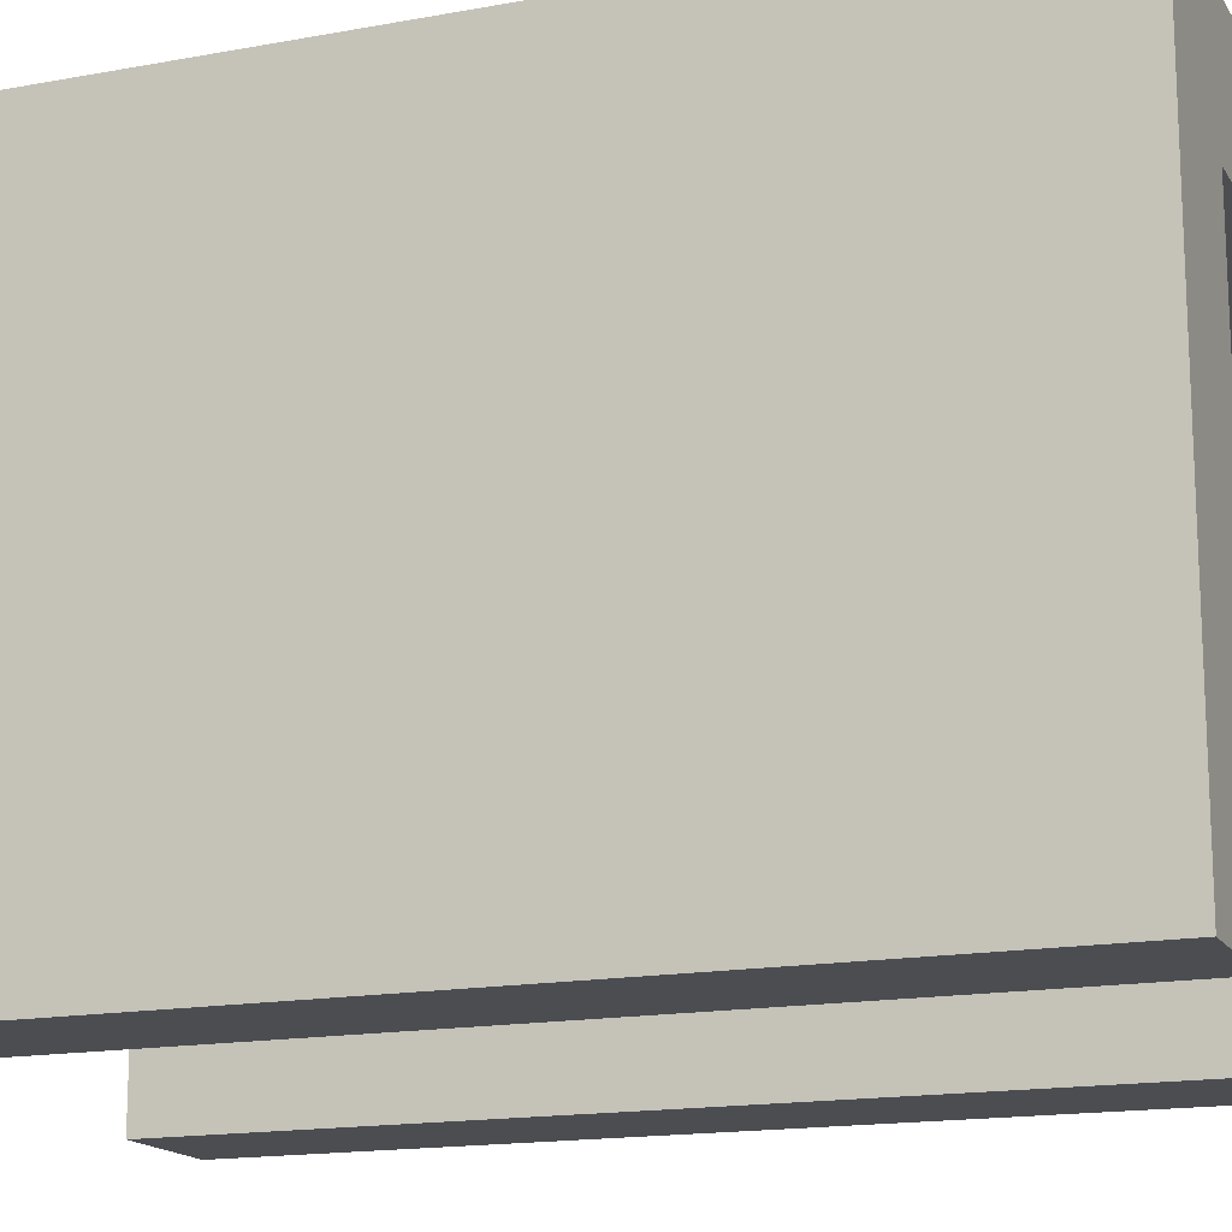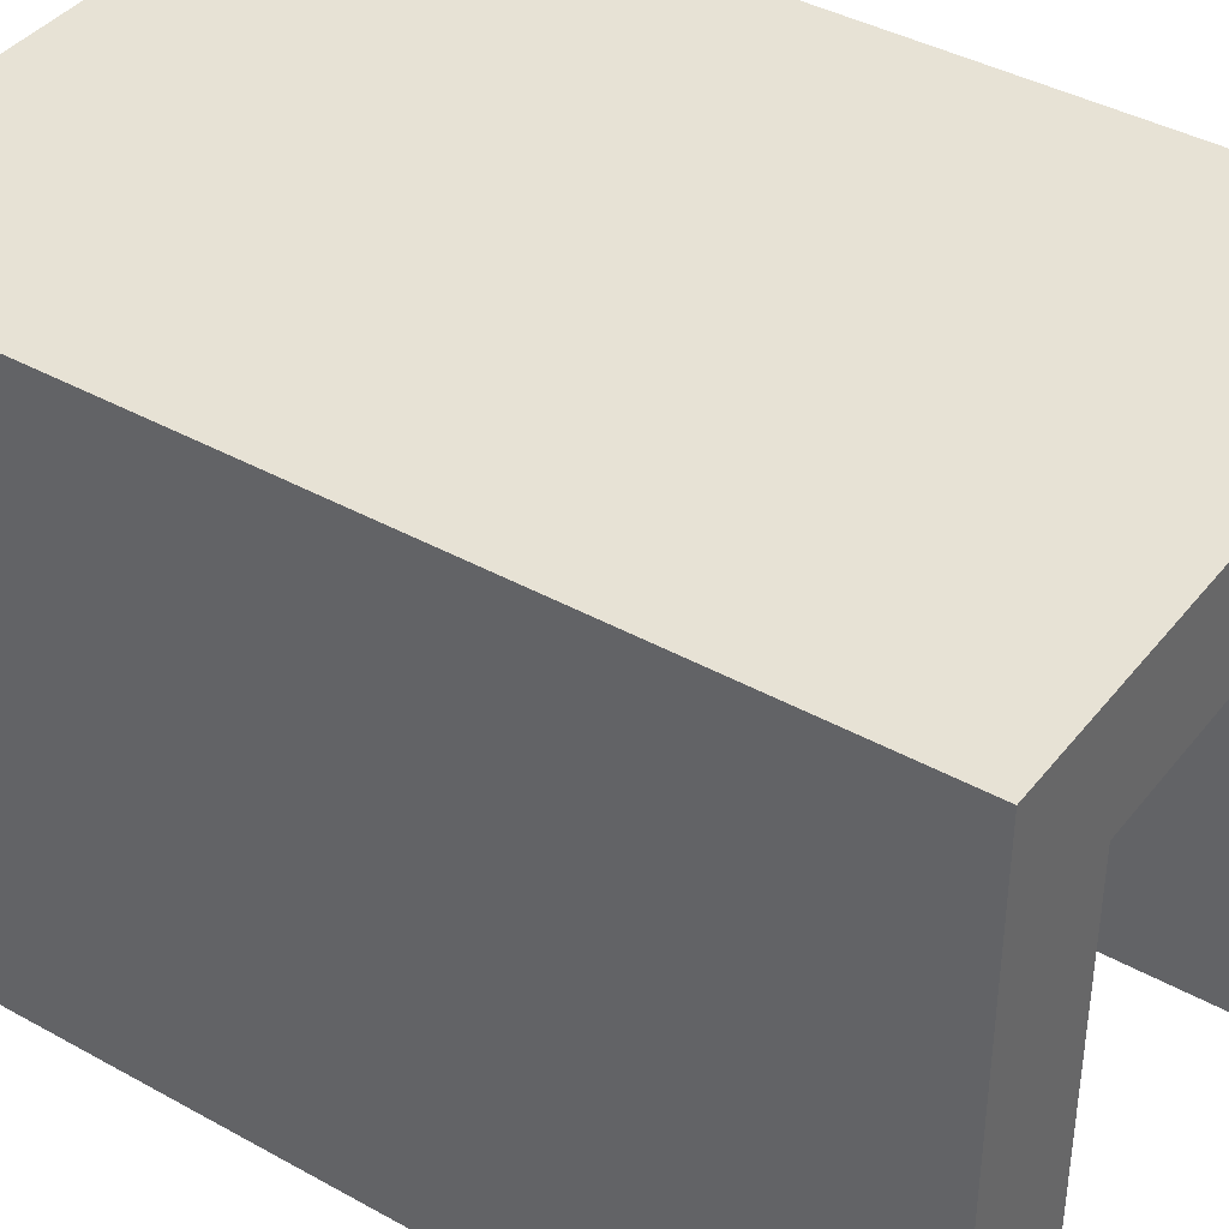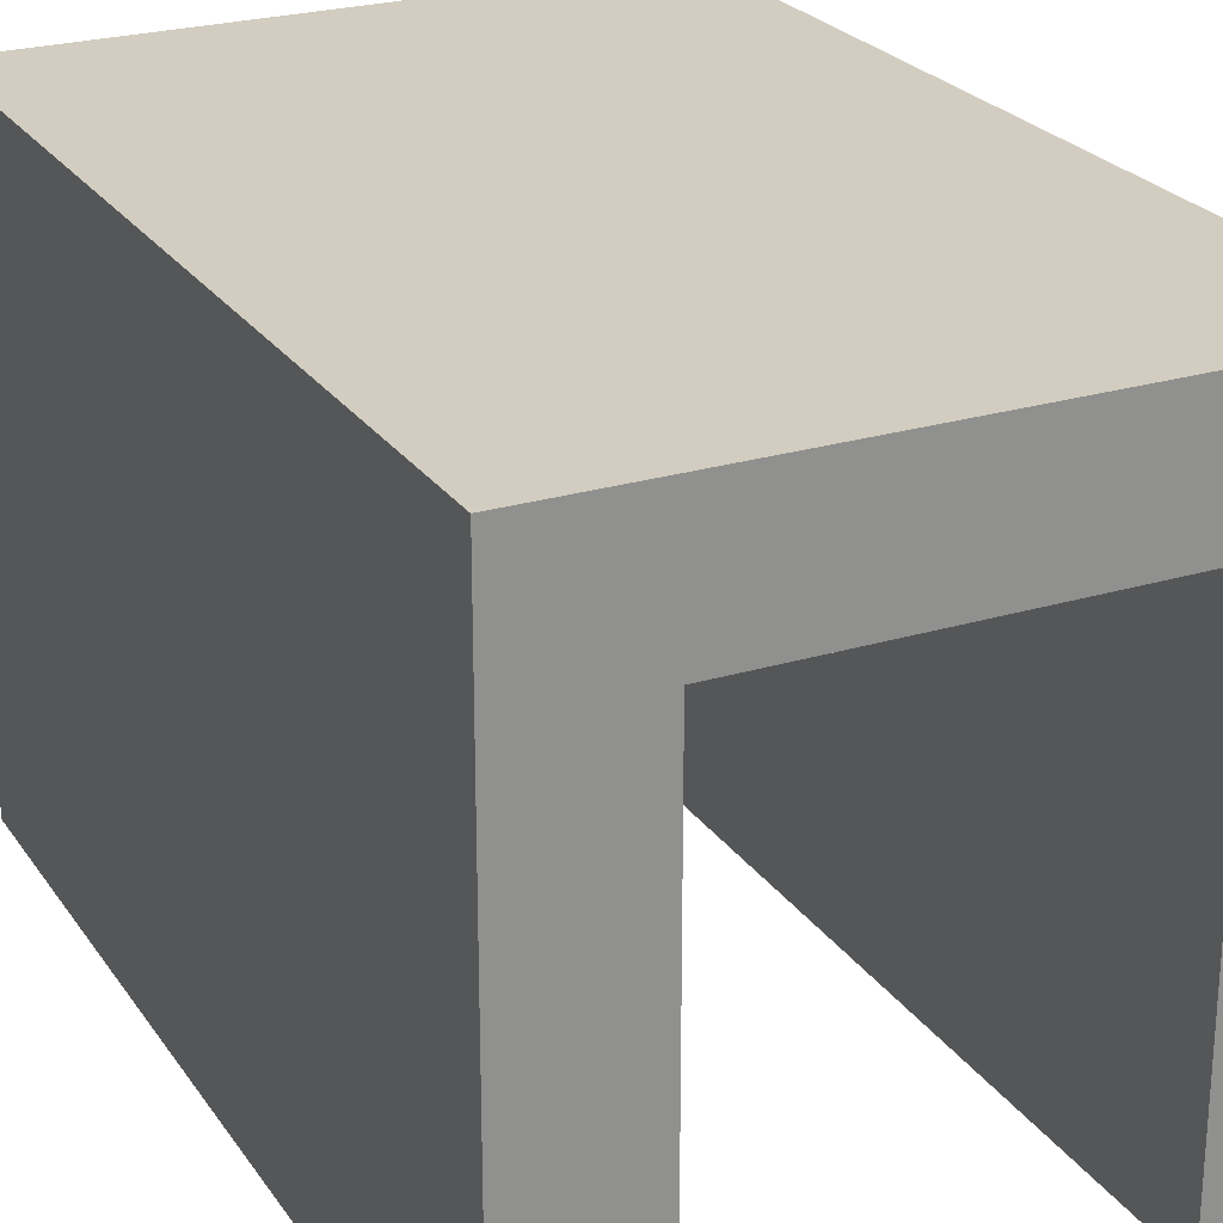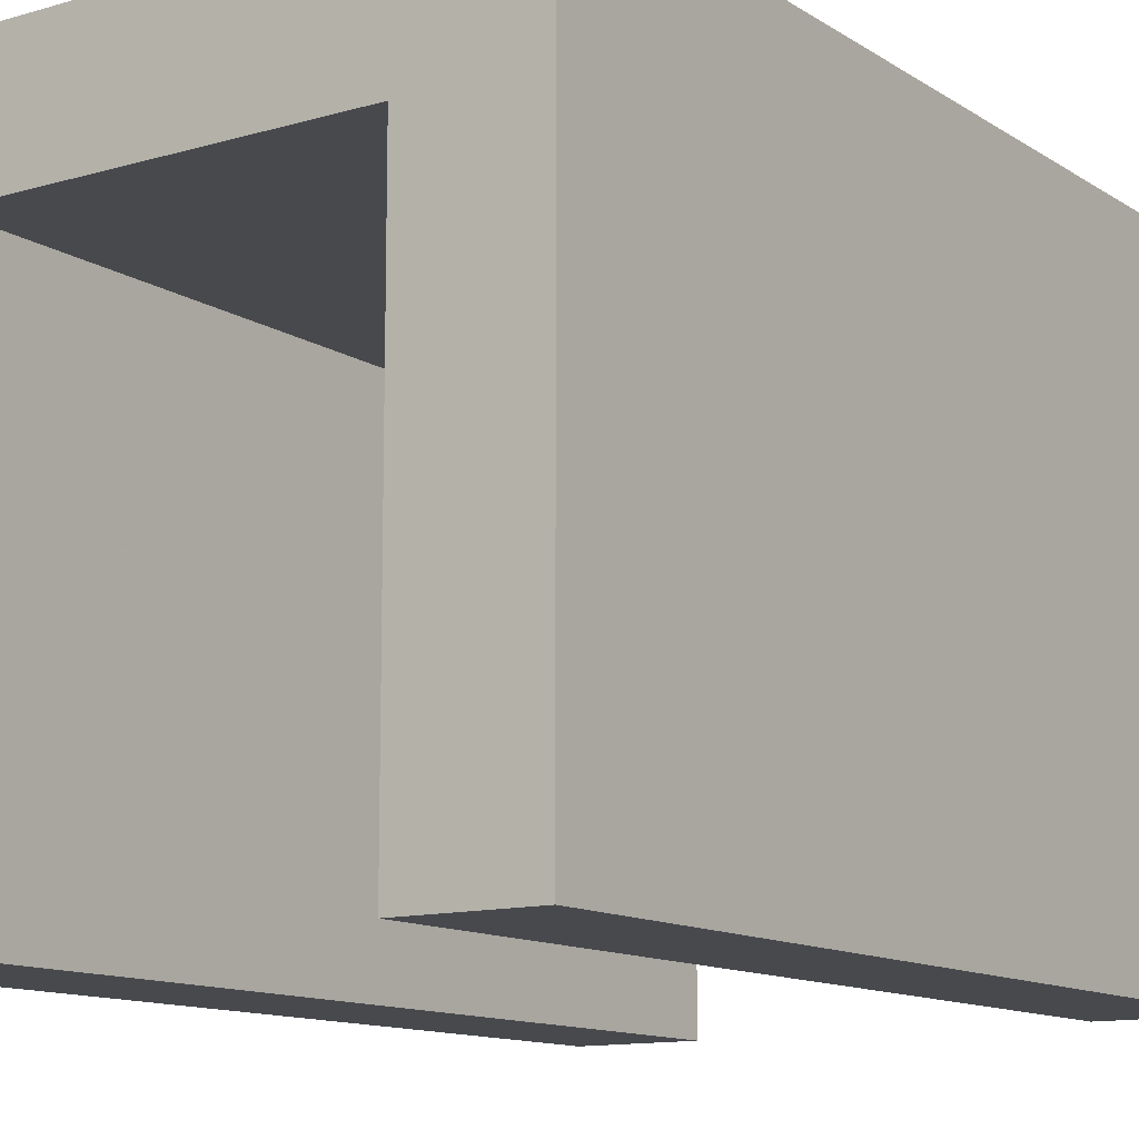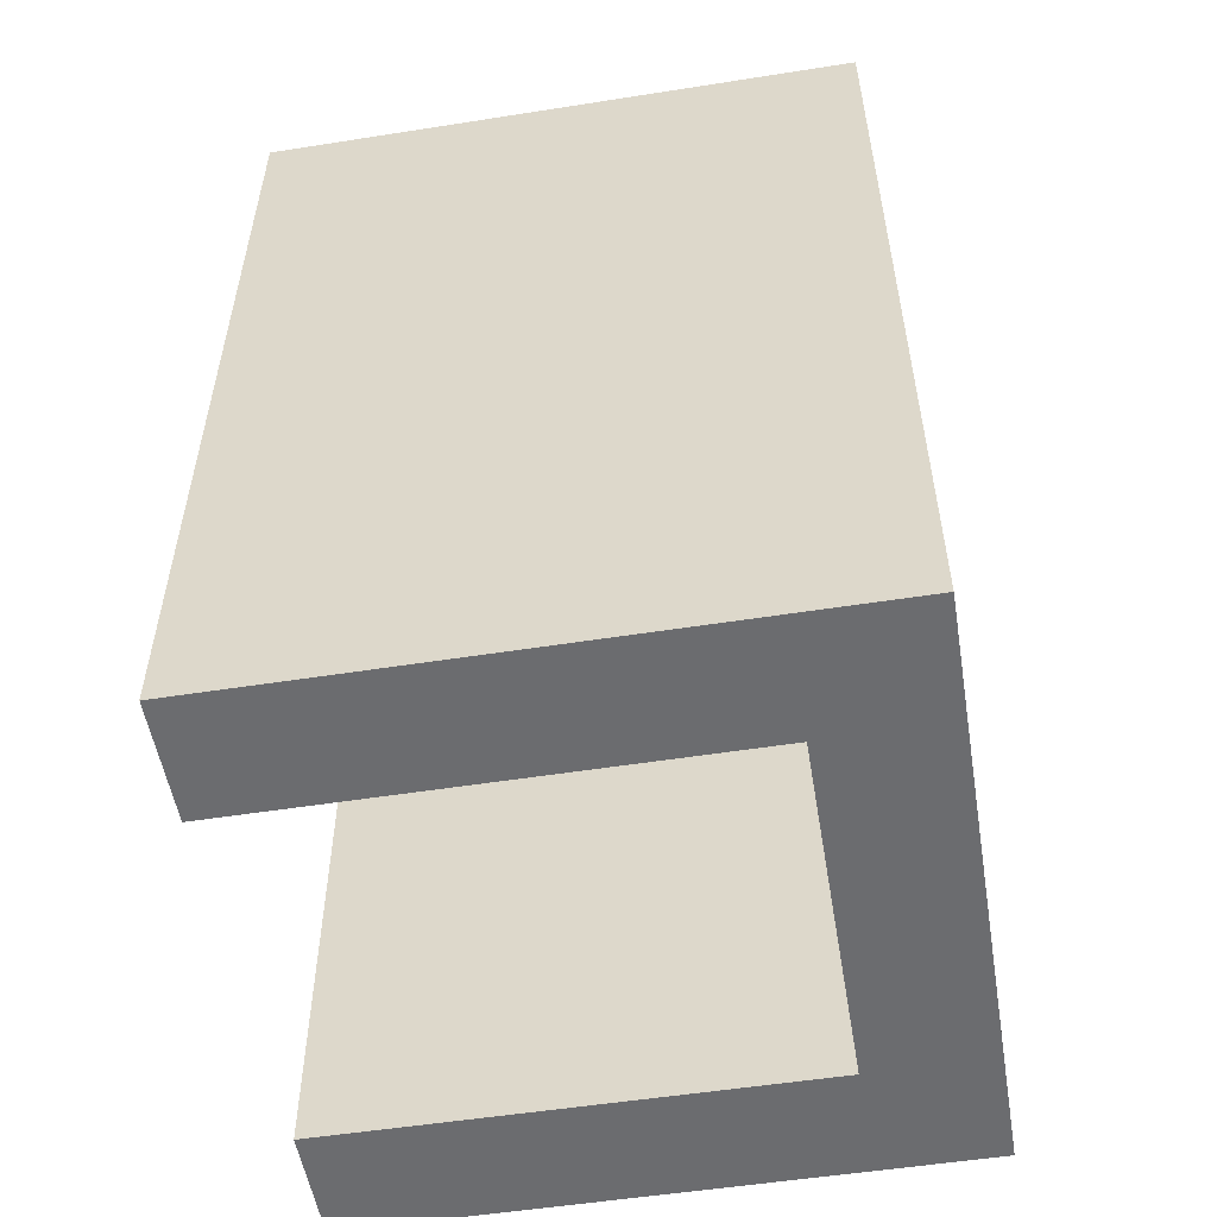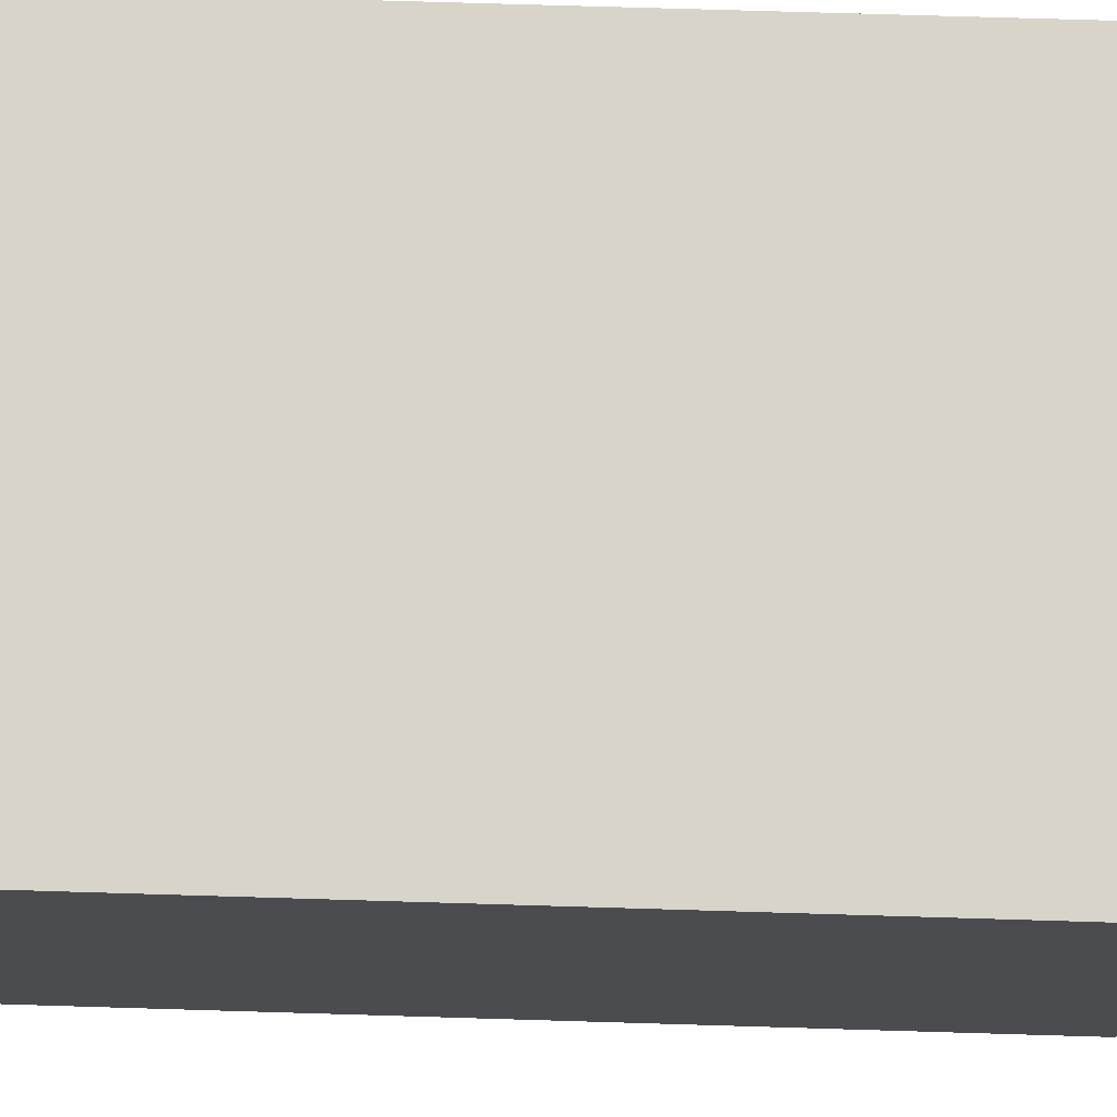
<metadata>
{"format":"obj","ext":"obj","renderer":"f3d","projection":"perspective","resolution":1024,"background":"white","views":[{"elev":-16.0,"azim":-68.9,"up":"+Z"},{"elev":40.3,"azim":124.4,"up":"+Z"},{"elev":24.7,"azim":-26.3,"up":"+Z"},{"elev":-12.1,"azim":-145.5,"up":"+Z"},{"elev":-53.7,"azim":-80.5,"up":"+Y"},{"elev":75.3,"azim":91.7,"up":"+Z"}]}
</metadata>
<code>
o Cube
v 1 -1.5 -1
v 1 -1.5 1
v 1 1.5 -1
v 1 1.5 1
v 0.6 -1.5 -1
v 0.6 -1.5 1
v 0.6 1.5 -1
v 0.6 1.5 1
v 1 -1.5 0.6
v 1 1.5 0.6
v 0.6 -1.5 0.6
v 0.6 1.5 0.6
v -0.6 1.5 0.6
v -0.6 -1.5 0.6
v -1 1.5 0.6
v -1 -1.5 0.6
v -0.6 1.5 1
v -0.6 1.5 -1
v -0.6 -1.5 1
v -0.6 -1.5 -1
v -1 1.5 1
v -1 1.5 -1
v -1 -1.5 1
v -1 -1.5 -1
f 4 8 6 2
f 1 5 7 3
f 9 1 3 10
f 10 4 2 9
f 6 11 9 2
f 1 9 11 5
f 7 12 10 3
f 12 8 4 10
f 13 17 21 15
f 18 13 15 22
f 14 20 24 16
f 19 14 16 23
f 15 21 23 16
f 22 15 16 24
f 24 20 18 22
f 21 17 19 23
f 11 12 13 14
f 6 8 17 19
f 13 18 20 14
f 5 11 12 7
f 8 12 13 17
f 6 11 14 19

</code>
